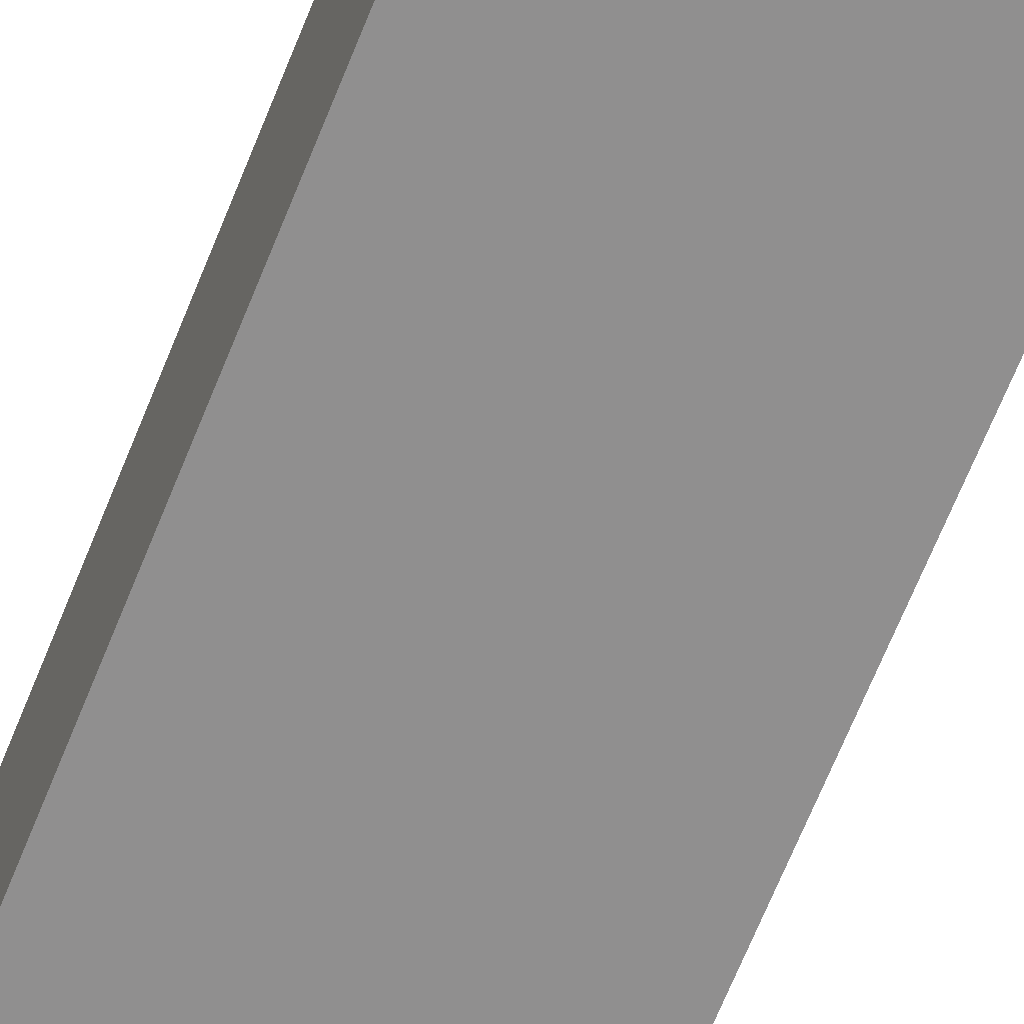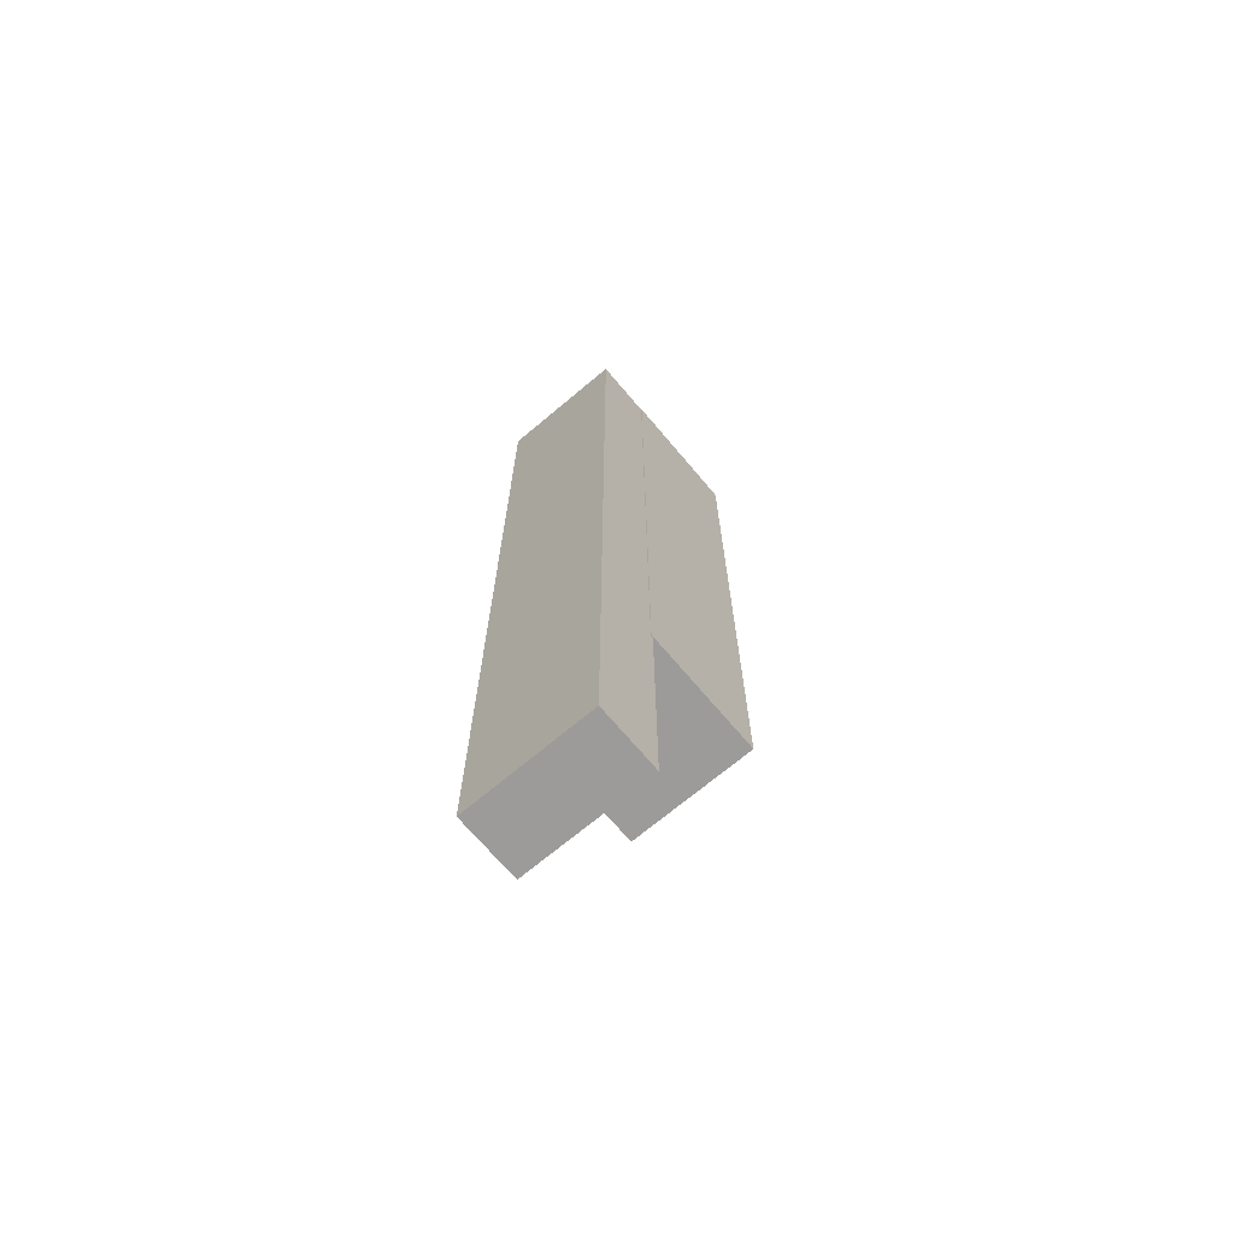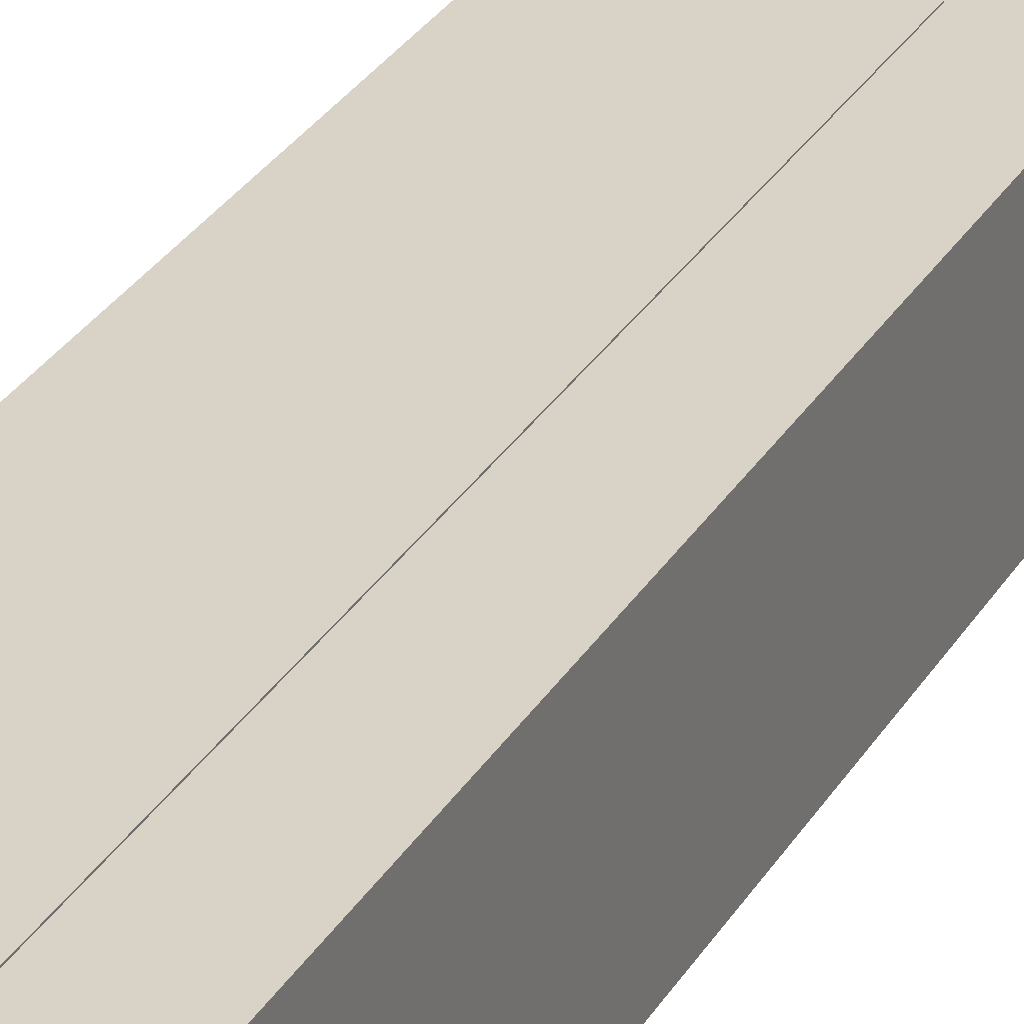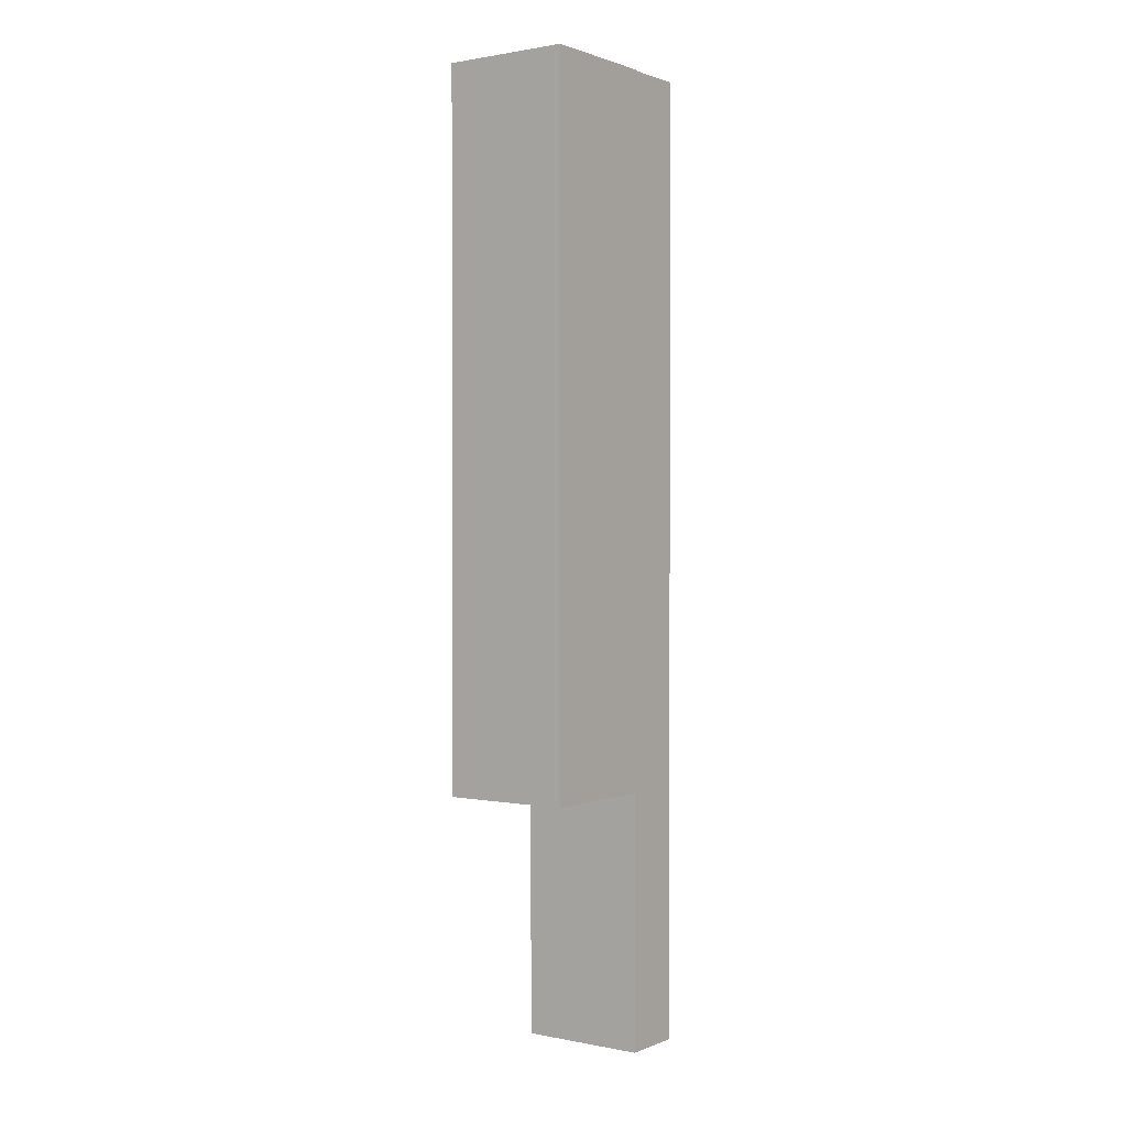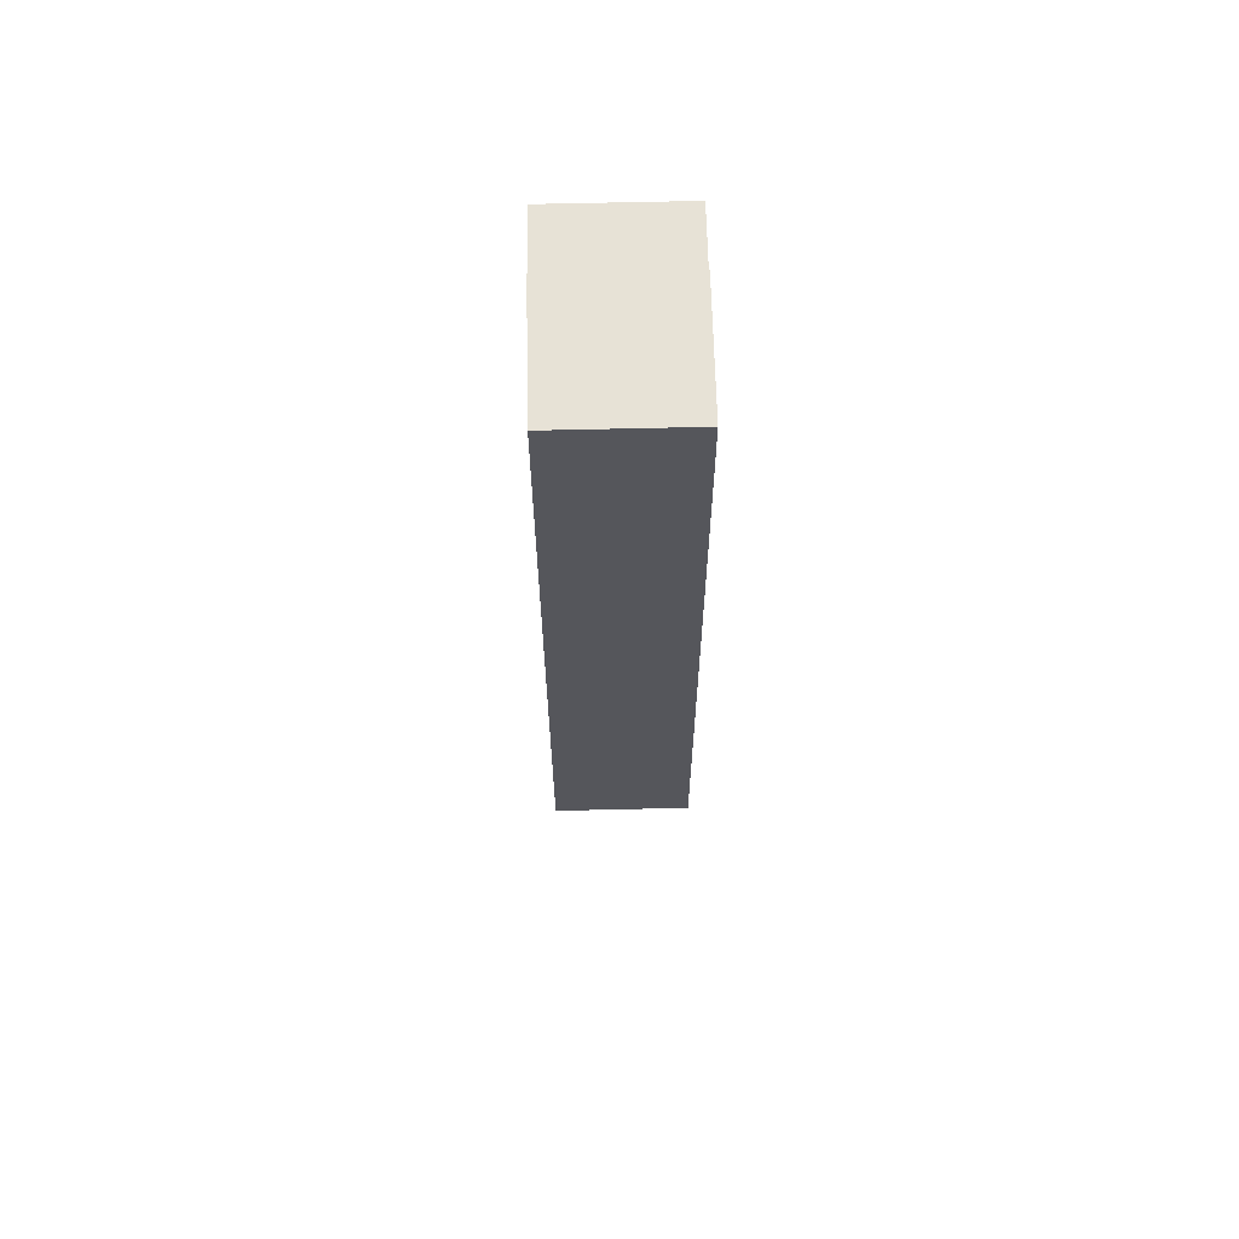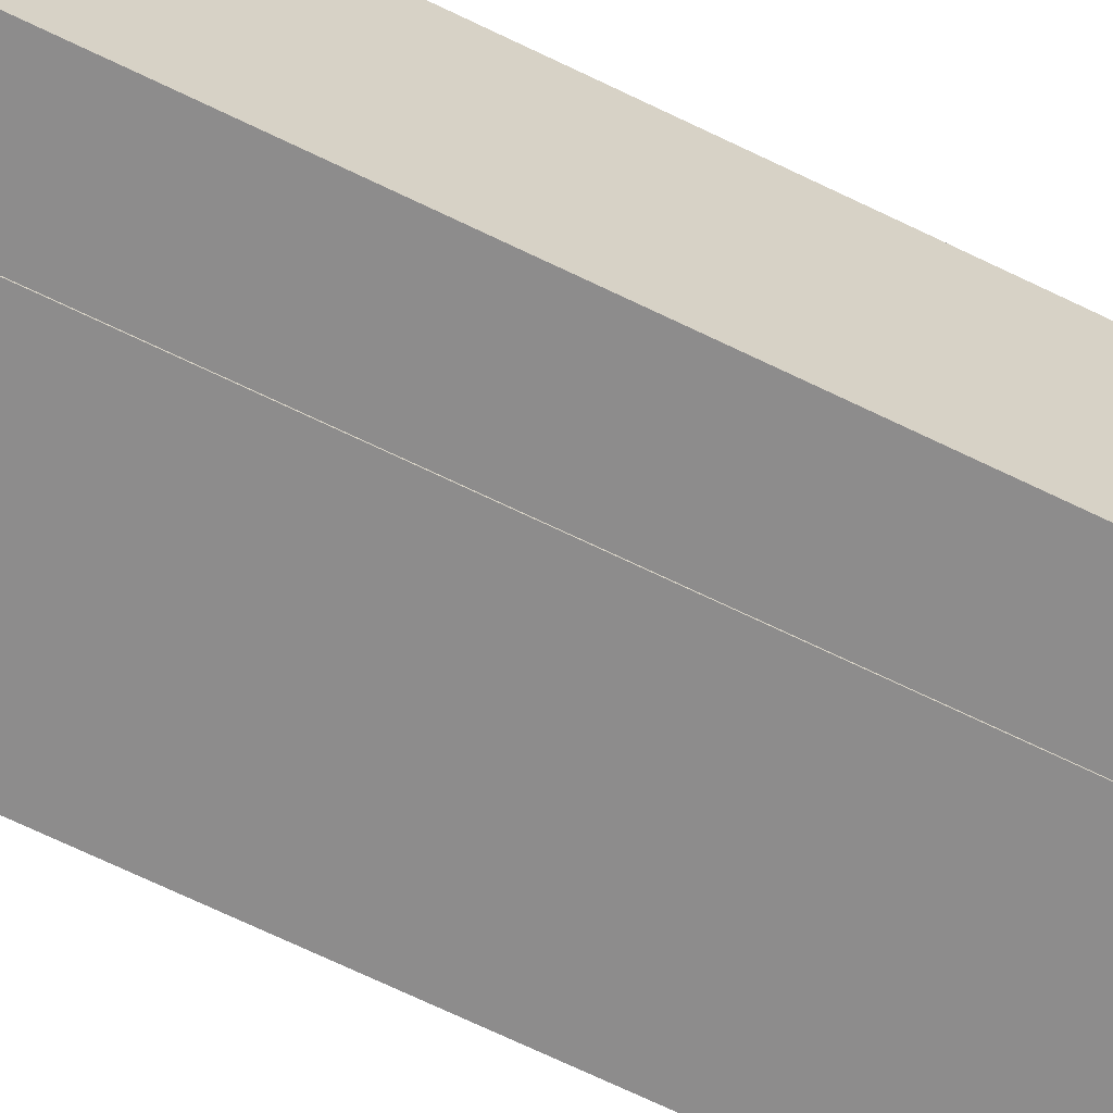
<metadata>
{"format":"obj","ext":"obj","renderer":"f3d","projection":"perspective","resolution":1024,"background":"white","views":[{"elev":-65.4,"azim":158.4,"up":"+Z"},{"elev":-69.9,"azim":-49.9,"up":"+Y"},{"elev":28.2,"azim":-155.6,"up":"+Z"},{"elev":1.1,"azim":125.8,"up":"+Y"},{"elev":63.7,"azim":88.6,"up":"+Y"},{"elev":-64.3,"azim":-116.7,"up":"+Z"}]}
</metadata>
<code>
o cube.001
v 1.497 0.3125 0.0625
v 1.497 0.3125 -0.0625
v 1.497 -0.375 0.0625
v 1.497 -0.375 -0.0625
v 1.372 0.3125 -0.0625
v 1.372 0.3125 0.0625
v 1.372 -0.375 -0.0625
v 1.372 -0.375 0.0625
v 1.374 0.3119 0.06187
v 1.374 0.3119 -0.06187
v 1.374 -0.6244 0.06187
v 1.374 -0.6244 -0.06187
v 1.313 0.3119 -0.06187
v 1.313 0.3119 0.06187
v 1.313 -0.6244 -0.06187
v 1.313 -0.6244 0.06187
f 4 7 5 2
f 3 4 2 1
f 8 3 1 6
f 7 8 6 5
f 6 1 2 5
f 7 4 3 8
f 12 15 13 10
f 11 12 10 9
f 16 11 9 14
f 15 16 14 13
f 14 9 10 13
f 15 12 11 16

</code>
